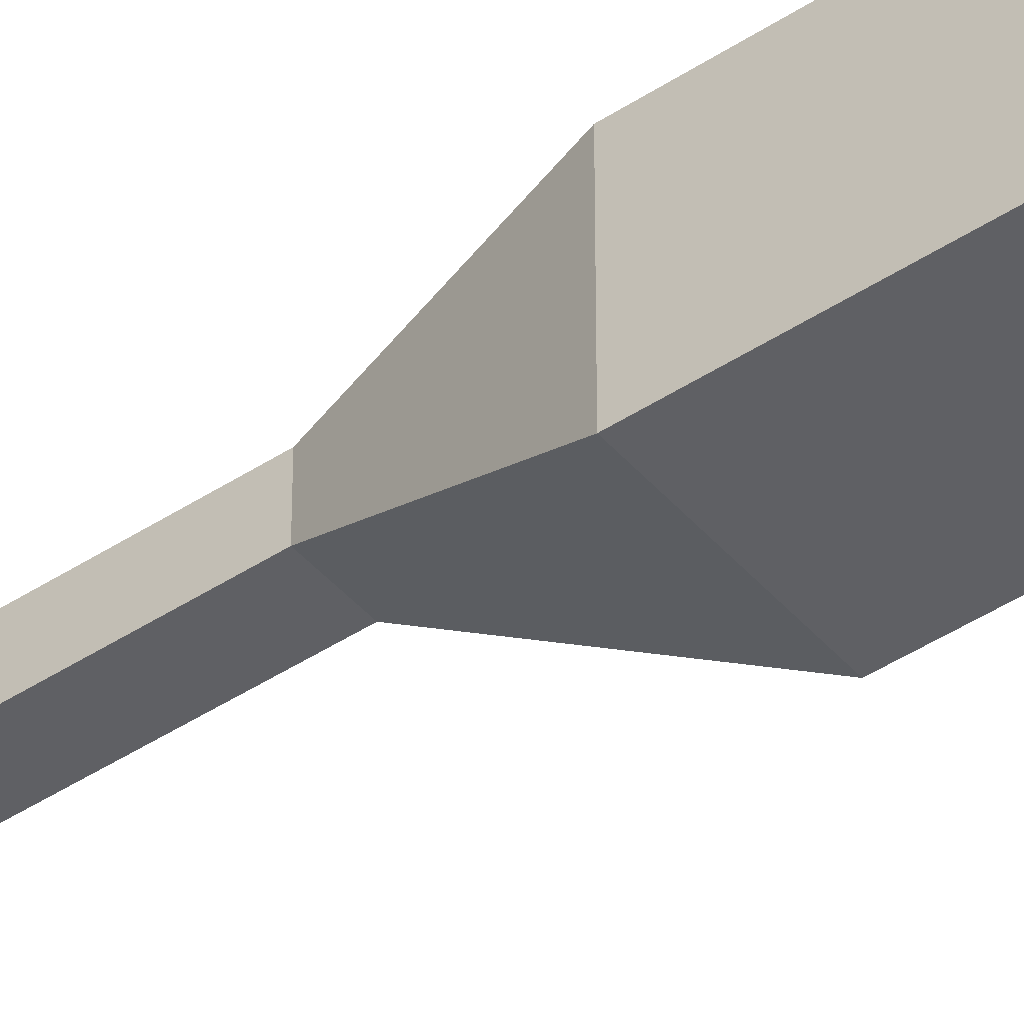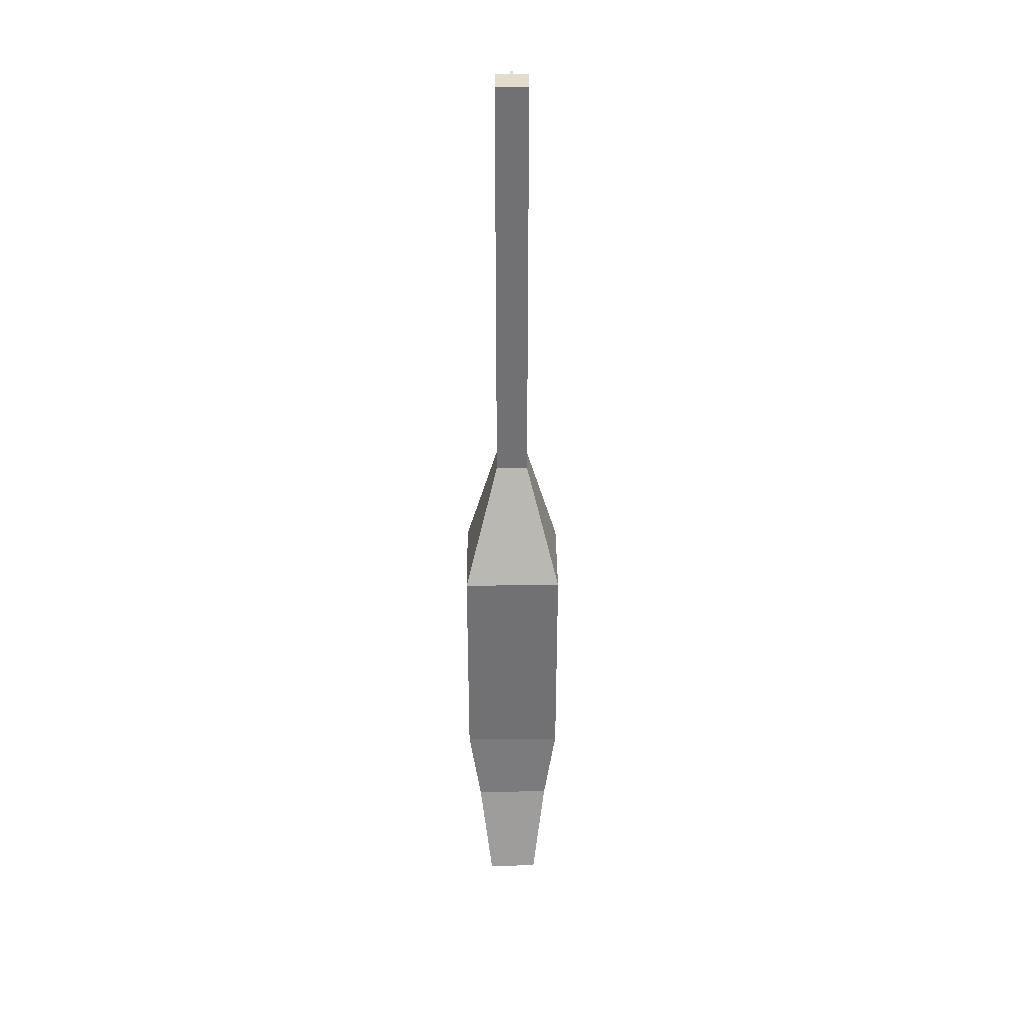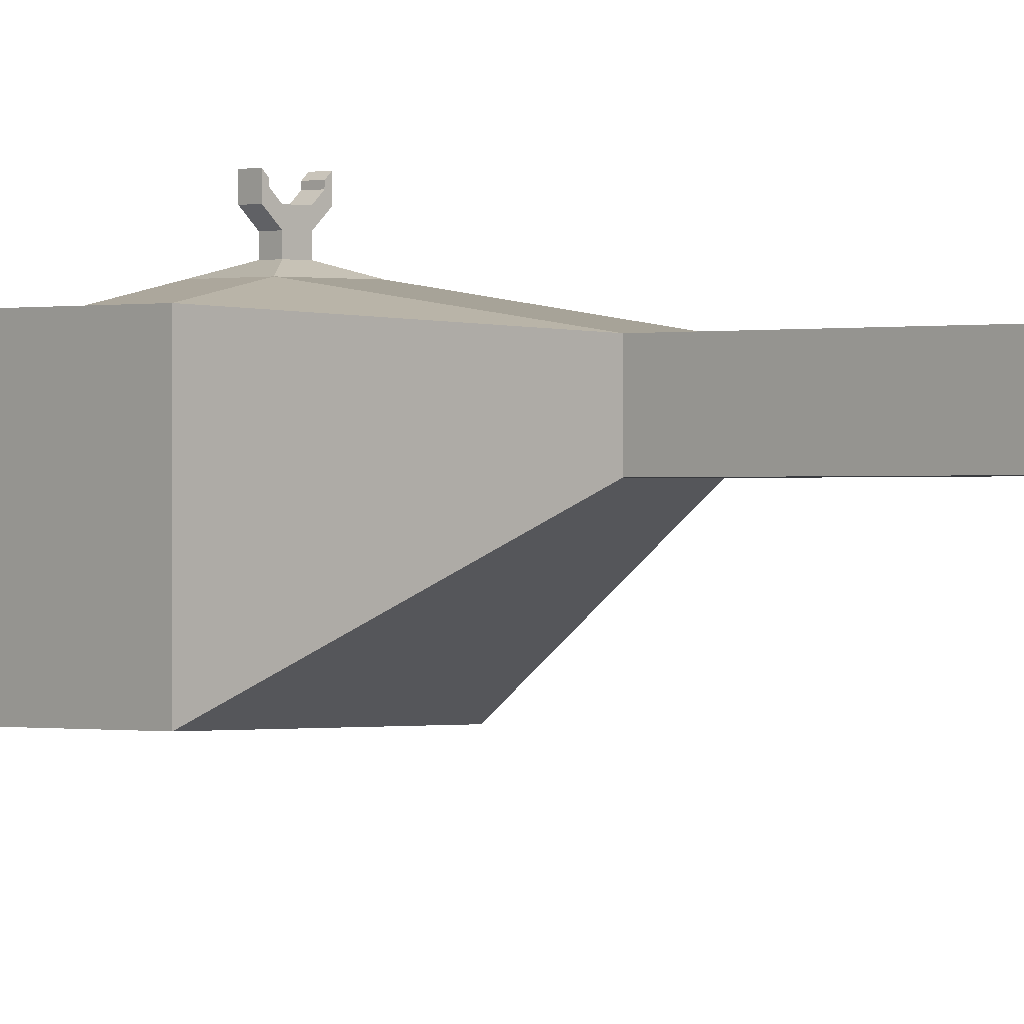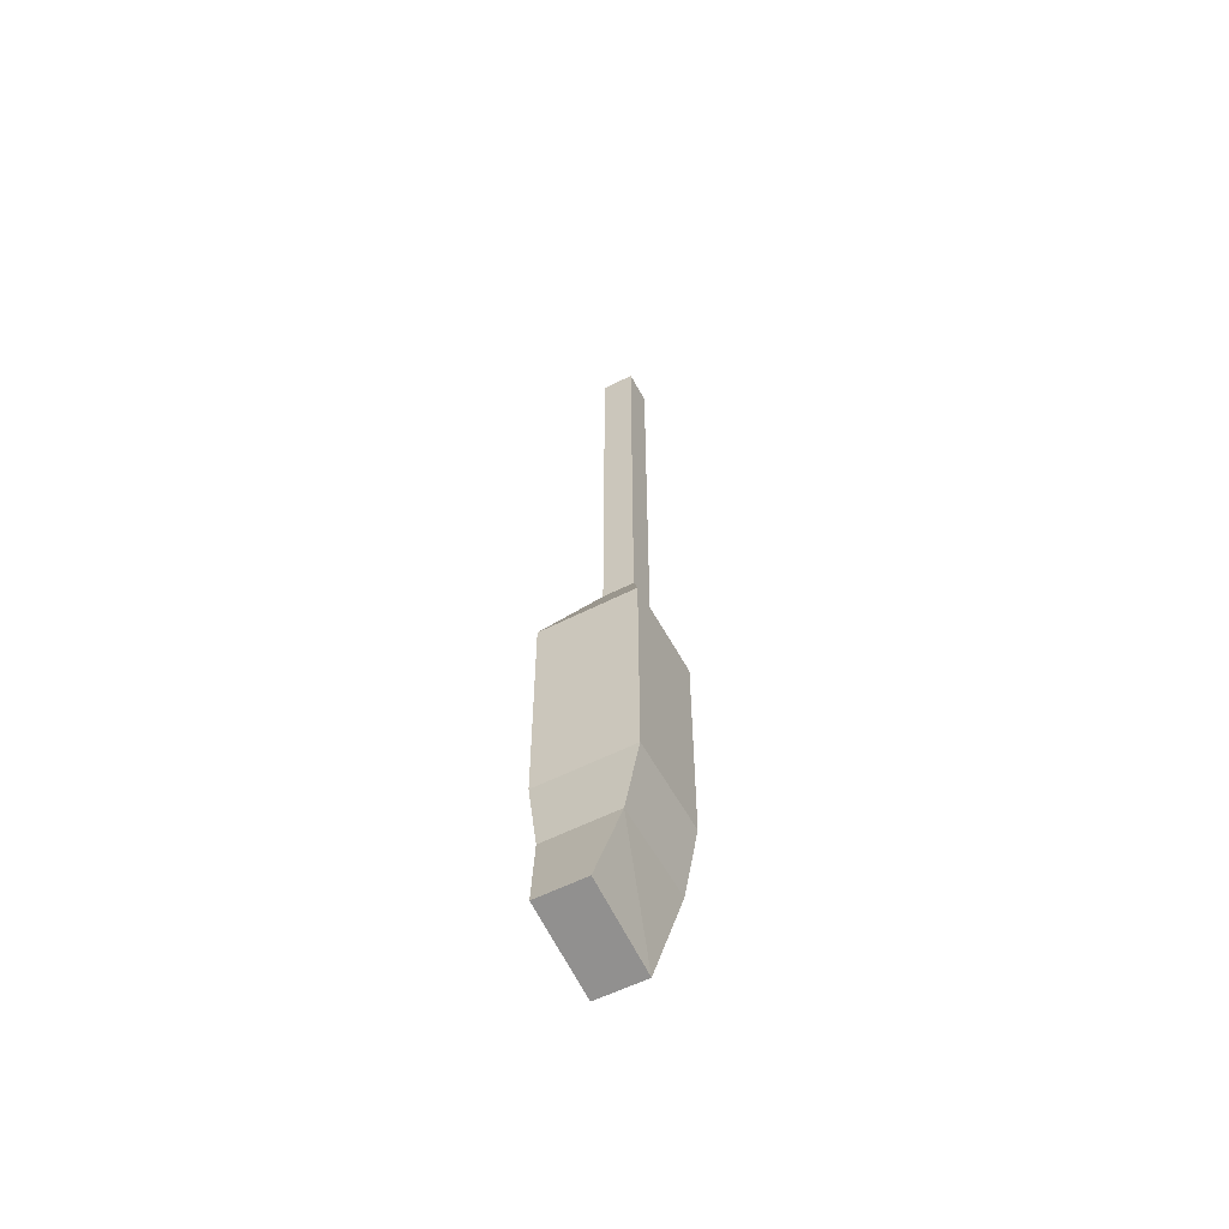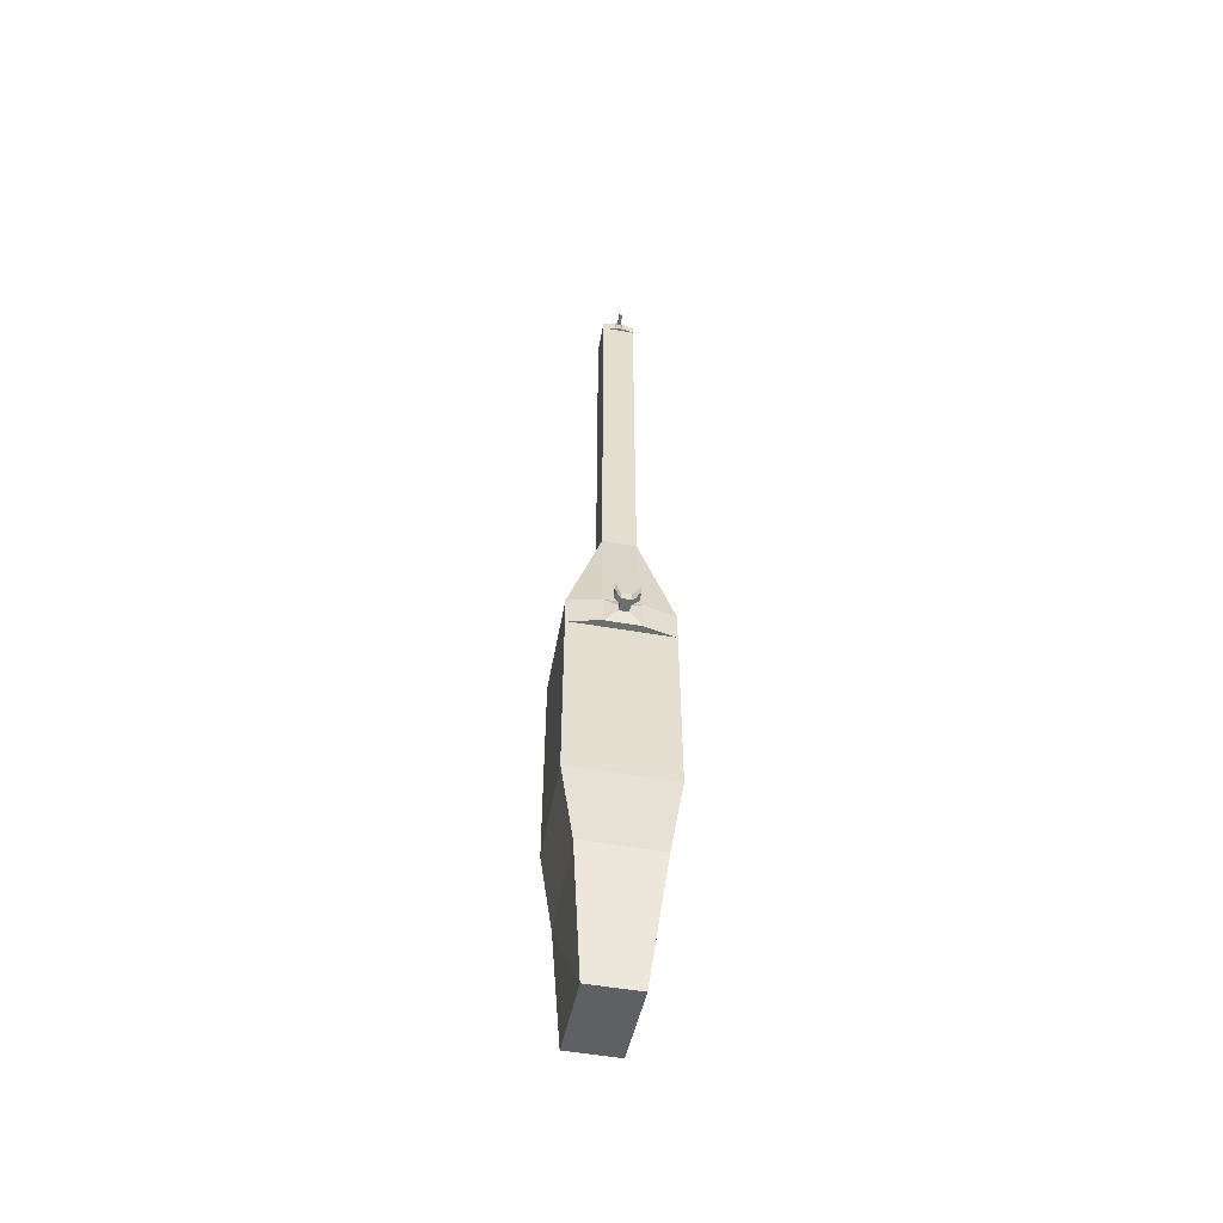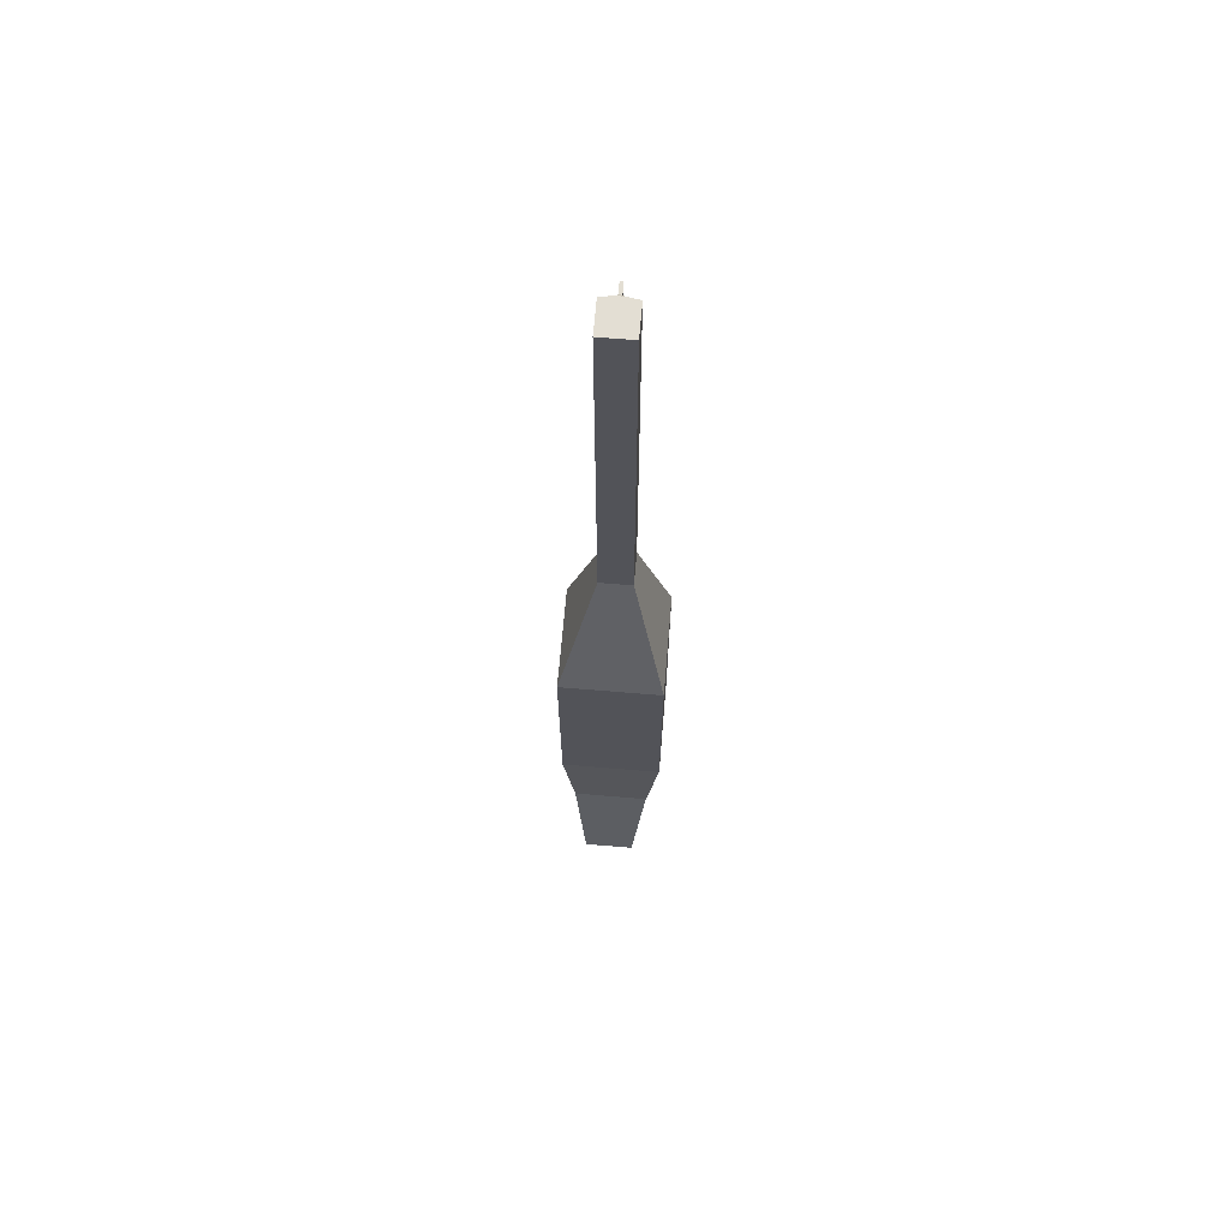
<metadata>
{"format":"obj","ext":"obj","renderer":"f3d","projection":"perspective","resolution":1024,"background":"white","views":[{"elev":-44.2,"azim":127.6,"up":"+Y"},{"elev":34.7,"azim":-0.5,"up":"+Z"},{"elev":-0.1,"azim":-44.1,"up":"+Y"},{"elev":-56.8,"azim":28.0,"up":"+Z"},{"elev":-54.3,"azim":169.7,"up":"+Z"},{"elev":67.2,"azim":4.8,"up":"+Z"}]}
</metadata>
<code>
o Cube
v -0.05583 -0.08334 -0.3395
v 0.05583 0.06455 -0.3395
v 0.02412 0.05868 0.2813
v -0.07394 -0.07668 -0.2211
v 0.07394 -0.07668 -0.2211
v -0.07394 0.07121 -0.2211
v 0.07394 0.07121 0.1109
v 0.07394 -0.07668 0.1109
v -0.07394 0.07121 0.1109
v -0.02412 0.01044 0.9162
v 0.02412 0.05868 0.9162
v 0.02412 0.01044 0.9162
v -0.03704 0.01355 -0.5101
v 0.03704 0.01355 -0.5101
v 0.03704 -0.1221 -0.4839
v -0.07394 0.07121 0.06474
v -0.07394 -0.07668 0.06474
v 0.07394 0.07121 0.06474
v 0.02652 0.08139 0.1109
v -0.02652 0.08139 0.1109
v 0.02652 0.08139 0.06474
v 0.007063 0.08822 0.09399
v -0.007063 0.08822 0.09399
v -0.007063 0.08822 0.08169
v 0.007063 0.08822 0.08169
v 0.007063 0.09842 0.09399
v 0.007063 0.1076 0.09399
v -0.007063 0.1076 0.09399
v 0.01675 0.1075 0.08169
v 0.01675 0.1075 0.09399
v 0.01319 0.1134 0.08169
v 0.01319 0.1134 0.09399
v 0.0169 0.1201 0.08169
v 0.0169 0.1201 0.09399
v 0.01334 0.1168 0.08169
v 0.01334 0.1168 0.09399
v 0.05583 -0.08334 -0.3395
v -0.05583 0.06455 -0.3395
v 0.02412 0.01044 0.2813
v -0.02412 0.05868 0.2813
v -0.02412 0.01044 0.2813
v 0.07394 0.07121 -0.2211
v -0.07394 -0.07668 0.1109
v -0.02412 0.05868 0.9162
v -0.03704 -0.1221 -0.4839
v 0.07394 -0.07668 0.06474
v -0.02652 0.08139 0.06474
v 0.002394 0.08328 0.9115
v -0.002394 0.08328 0.9115
v 0.002394 0.08328 0.9054
v 0.007063 0.09842 0.08169
v -0.007063 0.09842 0.08169
v -0.002394 0.08328 0.9054
v -0.002394 0.06615 0.9054
v 0.007063 0.1076 0.08169
v -0.007063 0.1076 0.08169
v 0.002394 0.06615 0.9054
v -0.007063 0.09842 0.09399
v -0.002394 0.06615 0.9115
v 0.002394 0.06615 0.9115
v 0.006013 0.06185 0.9162
v -0.006013 0.06185 0.9162
v 0.006013 0.06185 0.9008
v -0.006013 0.06185 0.9008
v -0.02412 0.01044 0.65
v 0.02412 0.01044 0.9008
v -0.02412 0.05868 0.9008
v 0.02412 0.05868 0.9008
v -0.01675 0.1075 0.08169
v -0.01675 0.1075 0.09399
v -0.01319 0.1134 0.08169
v -0.01319 0.1134 0.09399
v -0.0169 0.1201 0.08169
v -0.0169 0.1201 0.09399
v -0.01334 0.1168 0.08169
v -0.01334 0.1168 0.09399
f 9 40 20
f 7 39 8
f 66 10 65
f 1 5 4
f 37 14 2
f 4 38 1
f 16 4 17
f 4 46 17
f 2 5 37
f 6 2 38
f 43 39 41
f 41 9 43
f 18 8 46
f 3 7 19
f 11 10 12
f 44 64 67
f 67 10 44
f 68 12 66
f 13 15 45
f 1 13 45
f 1 15 37
f 2 13 38
f 16 42 6
f 42 46 5
f 17 8 43
f 9 17 43
f 47 25 21
f 9 47 16
f 18 19 7
f 16 21 18
f 23 52 24
f 20 22 23
f 20 24 47
f 21 22 19
f 25 26 22
f 24 51 25
f 22 58 23
f 28 55 56
f 26 28 58
f 58 56 52
f 27 30 32
f 31 33 29
f 27 31 55
f 55 29 51
f 51 30 26
f 33 36 34
f 29 34 30
f 32 34 36
f 32 35 31
f 19 40 3
f 57 48 60
f 59 53 54
f 60 49 59
f 53 48 50
f 56 51 52
f 61 59 62
f 64 59 54
f 63 60 61
f 55 26 51
f 54 50 57
f 67 63 68
f 11 62 44
f 68 61 11
f 64 57 63
f 39 65 41
f 28 70 58
f 40 68 3
f 40 65 67
f 3 66 39
f 73 71 69
f 71 28 56
f 69 56 52
f 70 52 58
f 76 73 74
f 74 69 70
f 72 74 70
f 75 72 71
f 7 3 39
f 66 12 10
f 1 37 5
f 37 15 14
f 4 6 38
f 16 6 4
f 4 5 46
f 2 42 5
f 6 42 2
f 43 8 39
f 41 40 9
f 18 7 8
f 11 44 10
f 44 62 64
f 67 65 10
f 68 11 12
f 13 14 15
f 1 38 13
f 1 45 15
f 2 14 13
f 16 18 42
f 42 18 46
f 17 46 8
f 9 16 17
f 47 24 25
f 9 20 47
f 18 21 19
f 16 47 21
f 23 58 52
f 20 19 22
f 20 23 24
f 21 25 22
f 25 51 26
f 24 52 51
f 22 26 58
f 28 27 55
f 26 27 28
f 58 28 56
f 27 26 30
f 31 35 33
f 27 32 31
f 55 31 29
f 51 29 30
f 33 35 36
f 29 33 34
f 32 30 34
f 32 36 35
f 19 20 40
f 57 50 48
f 59 49 53
f 60 48 49
f 53 49 48
f 56 55 51
f 61 60 59
f 64 62 59
f 63 57 60
f 55 27 26
f 54 53 50
f 67 64 63
f 11 61 62
f 68 63 61
f 64 54 57
f 39 66 65
f 28 72 70
f 40 67 68
f 40 41 65
f 3 68 66
f 73 75 71
f 71 72 28
f 69 71 56
f 70 69 52
f 76 75 73
f 74 73 69
f 72 76 74
f 75 76 72

</code>
